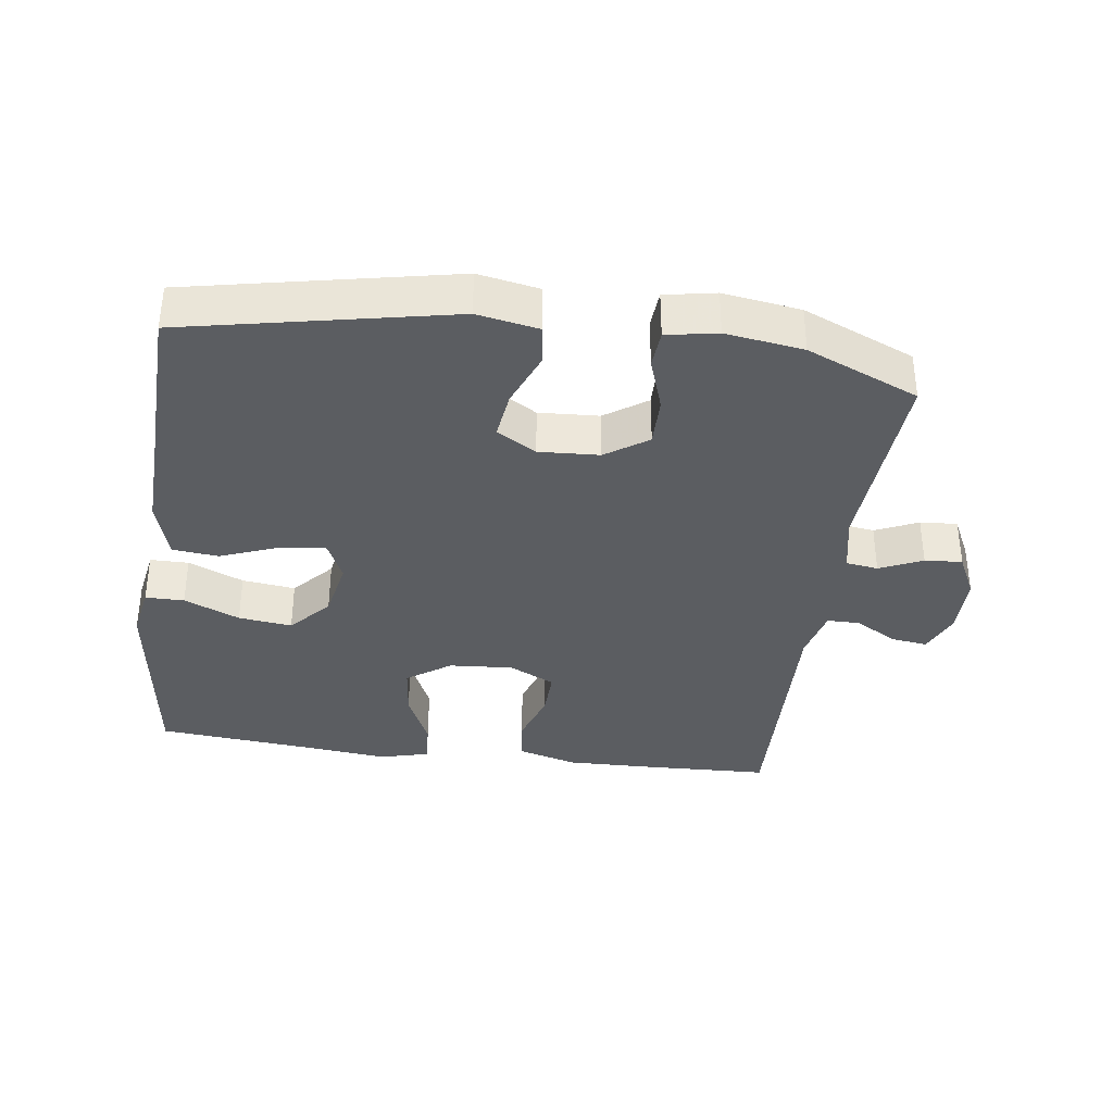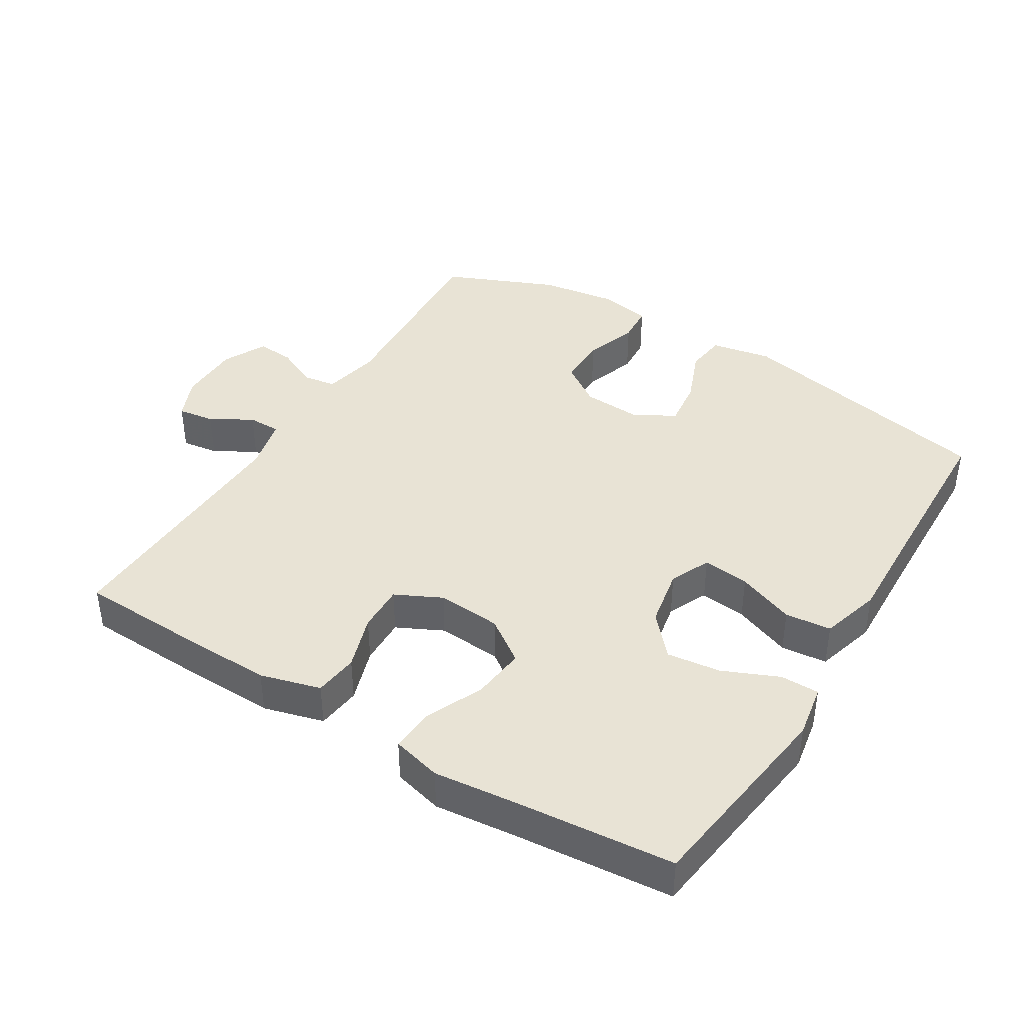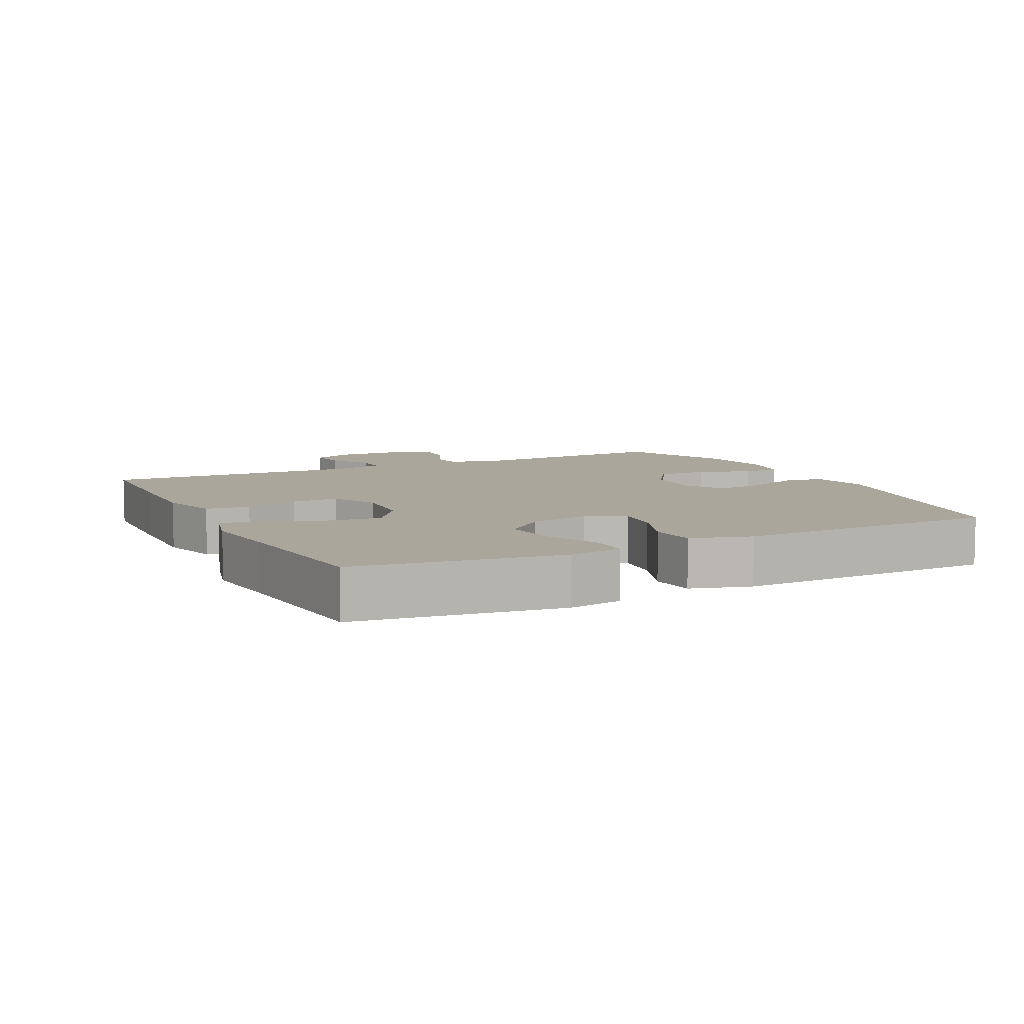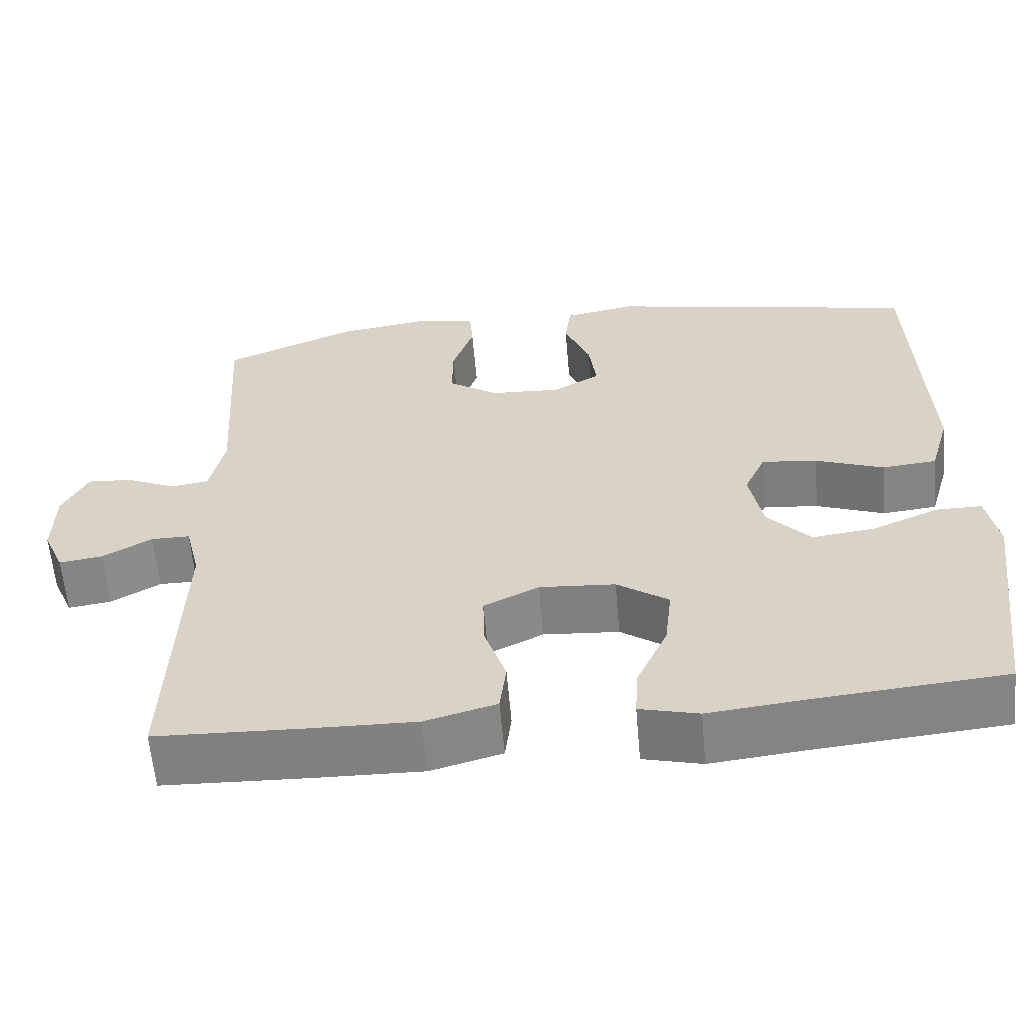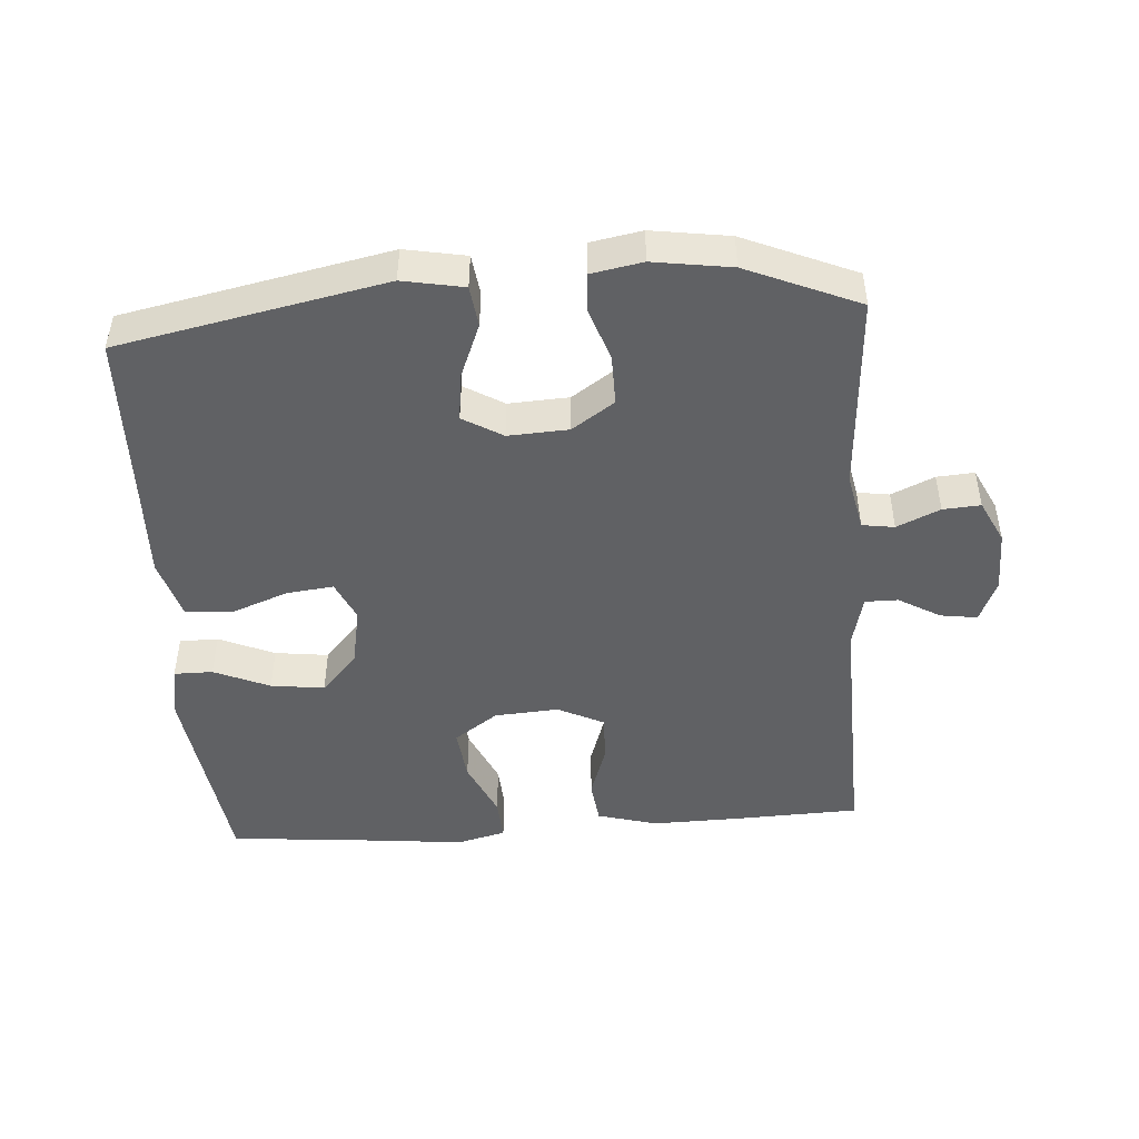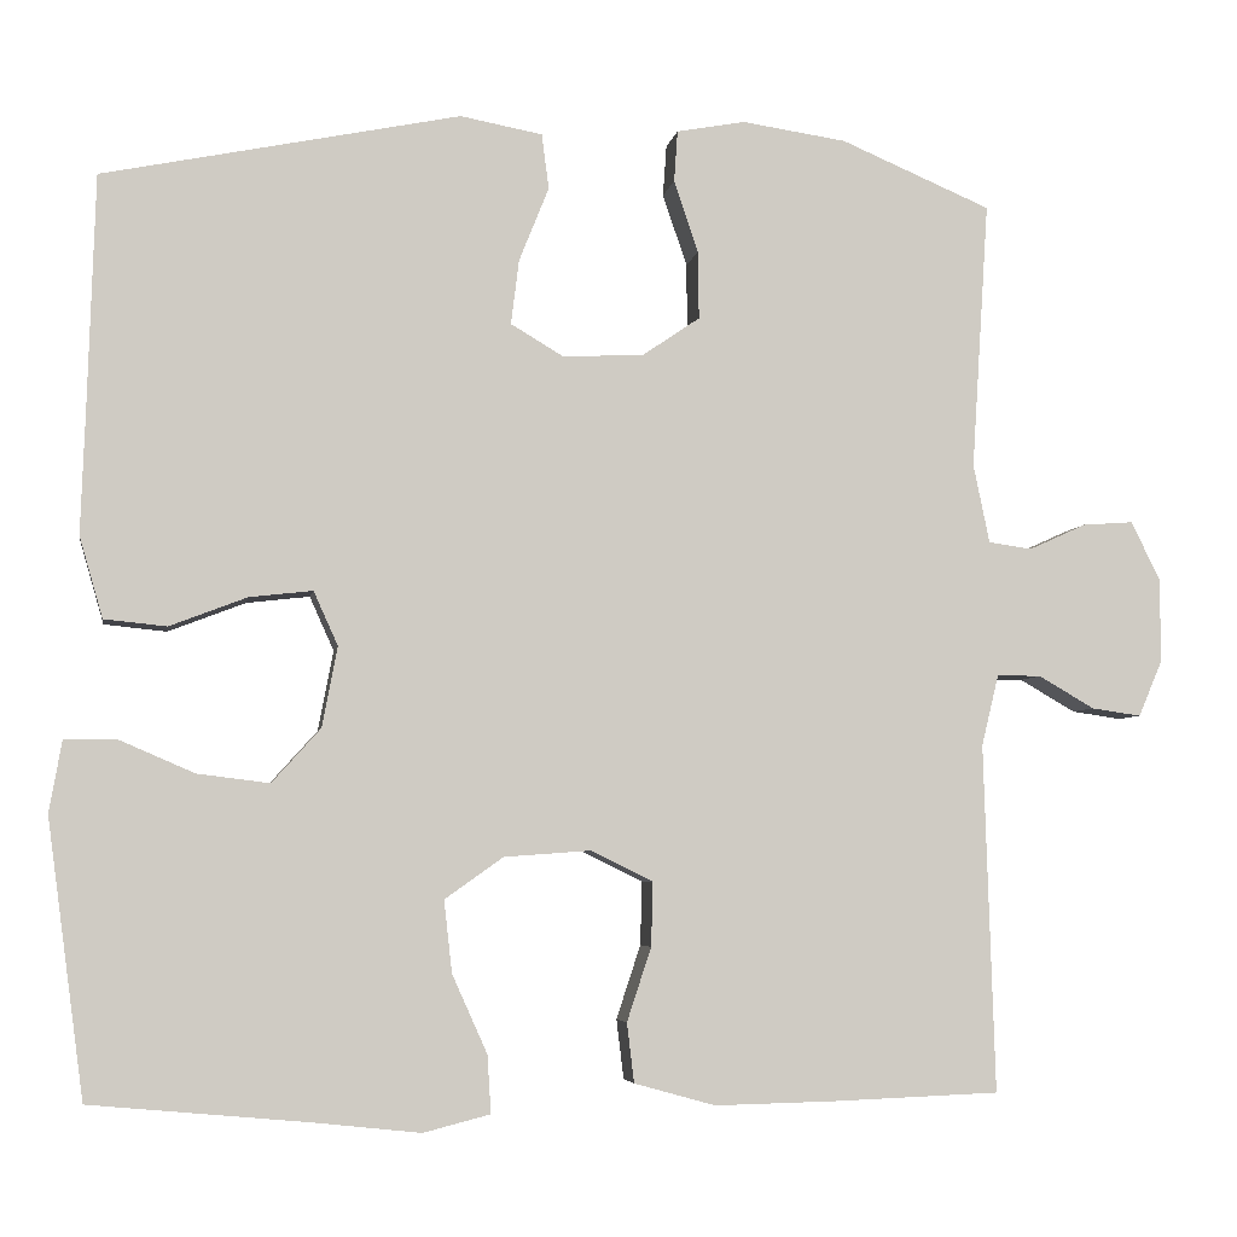
<metadata>
{"format":"obj","ext":"obj","renderer":"f3d","projection":"perspective","resolution":1024,"background":"white","views":[{"elev":-35.9,"azim":-7.8,"up":"+Y"},{"elev":41.0,"azim":-148.4,"up":"+Y"},{"elev":7.9,"azim":-116.3,"up":"+Y"},{"elev":-60.6,"azim":-175.0,"up":"+Z"},{"elev":-46.9,"azim":4.0,"up":"+Y"},{"elev":-4.9,"azim":-9.4,"up":"+Z"}]}
</metadata>
<code>
v -0.5 0.07 0.5
v -0.104 0.07 0.581
v -0.013 0.07 0.564
v -0.005 0.07 0.503
v -0.038 0.07 0.421
v -0.047 0.07 0.349
v 0.012 0.07 0.314
v 0.102 0.07 0.319
v 0.165 0.07 0.362
v 0.164 0.07 0.437
v 0.137 0.07 0.517
v 0.141 0.07 0.574
v 0.217 0.07 0.588
v 0.333 0.07 0.571
v 0.5 0.07 0.5
v 0.481 0.07 0.203
v 0.499 0.07 0.116
v 0.547 0.07 0.109
v 0.611 0.07 0.138
v 0.667 0.07 0.142
v 0.699 0.07 0.077
v 0.7 0.07 -0.016
v 0.673 0.07 -0.079
v 0.618 0.07 -0.071
v 0.556 0.07 -0.035
v 0.507 0.07 -0.035
v 0.488 0.07 -0.114
v 0.5 0.07 -0.5
v 0.315 0.07 -0.507
v 0.181 0.07 -0.51
v 0.091 0.07 -0.485
v 0.083 0.07 -0.419
v 0.11 0.07 -0.337
v 0.112 0.07 -0.266
v 0.043 0.07 -0.232
v -0.053 0.07 -0.239
v -0.118 0.07 -0.285
v -0.109 0.07 -0.365
v -0.07 0.07 -0.452
v -0.066 0.07 -0.516
v -0.14 0.07 -0.535
v -0.26 0.07 -0.522
v -0.5 0.07 -0.5
v -0.541 0.07 -0.194
v -0.527 0.07 -0.114
v -0.469 0.07 -0.114
v -0.386 0.07 -0.15
v -0.306 0.07 -0.16
v -0.252 0.07 -0.1
v -0.235 0.07 -0.011
v -0.262 0.07 0.049
v -0.332 0.07 0.041
v -0.418 0.07 0.008
v -0.487 0.07 0.015
v -0.513 0.07 0.105
v -0.508 0.07 0.242
v -0.5 0 0.5
v -0.104 0 0.581
v -0.013 0 0.564
v -0.005 0 0.503
v -0.038 0 0.421
v -0.047 0 0.349
v 0.012 0 0.314
v 0.102 0 0.319
v 0.165 0 0.362
v 0.164 0 0.437
v 0.137 0 0.517
v 0.141 0 0.574
v 0.217 0 0.588
v 0.333 0 0.571
v 0.5 0 0.5
v 0.481 0 0.203
v 0.499 0 0.116
v 0.547 0 0.109
v 0.611 0 0.138
v 0.667 0 0.142
v 0.699 0 0.077
v 0.7 0 -0.016
v 0.673 0 -0.079
v 0.618 0 -0.071
v 0.556 0 -0.035
v 0.507 0 -0.035
v 0.488 0 -0.114
v 0.5 0 -0.5
v 0.315 0 -0.507
v 0.181 0 -0.51
v 0.091 0 -0.485
v 0.083 0 -0.419
v 0.11 0 -0.337
v 0.112 0 -0.266
v 0.043 0 -0.232
v -0.053 0 -0.239
v -0.118 0 -0.285
v -0.109 0 -0.365
v -0.07 0 -0.452
v -0.066 0 -0.516
v -0.14 0 -0.535
v -0.26 0 -0.522
v -0.5 0 -0.5
v -0.541 0 -0.194
v -0.527 0 -0.114
v -0.469 0 -0.114
v -0.386 0 -0.15
v -0.306 0 -0.16
v -0.252 0 -0.1
v -0.235 0 -0.011
v -0.262 0 0.049
v -0.332 0 0.041
v -0.418 0 0.008
v -0.487 0 0.015
v -0.513 0 0.105
v -0.508 0 0.242
f 53 54 55 56
f 52 53 56 1
f 51 52 1 2
f 50 51 2 3
f 49 50 3 4
f 44 45 46 47
f 42 43 44 47
f 42 47 48
f 41 42 48 49
f 38 39 40 41
f 37 38 41 49
f 30 31 32 33
f 30 33 34
f 27 28 29 30
f 26 27 30 34
f 22 23 24 25
f 22 25 26
f 21 22 26
f 18 19 20 21
f 17 18 21 26
f 16 17 26 34
f 10 11 12 13
f 9 10 13 14
f 49 4 5
f 49 5 6
f 36 37 49 6
f 35 36 6 7
f 34 35 7 8
f 16 34 8 9
f 9 14 15 16
f 112 111 110 109
f 57 112 109 108
f 58 57 108 107
f 59 58 107 106
f 60 59 106 105
f 103 102 101 100
f 103 100 99 98
f 104 103 98
f 105 104 98 97
f 97 96 95 94
f 105 97 94 93
f 89 88 87 86
f 90 89 86
f 86 85 84 83
f 90 86 83 82
f 81 80 79 78
f 82 81 78
f 82 78 77
f 77 76 75 74
f 82 77 74 73
f 90 82 73 72
f 69 68 67 66
f 70 69 66 65
f 61 60 105
f 62 61 105
f 62 105 93 92
f 63 62 92 91
f 64 63 91 90
f 65 64 90 72
f 72 71 70 65
f 1 57 58 2
f 2 58 59 3
f 3 59 60 4
f 4 60 61 5
f 5 61 62 6
f 6 62 63 7
f 7 63 64 8
f 8 64 65 9
f 9 65 66 10
f 10 66 67 11
f 11 67 68 12
f 12 68 69 13
f 13 69 70 14
f 14 70 71 15
f 15 71 72 16
f 16 72 73 17
f 17 73 74 18
f 18 74 75 19
f 19 75 76 20
f 20 76 77 21
f 21 77 78 22
f 22 78 79 23
f 23 79 80 24
f 24 80 81 25
f 25 81 82 26
f 26 82 83 27
f 27 83 84 28
f 28 84 85 29
f 29 85 86 30
f 30 86 87 31
f 31 87 88 32
f 32 88 89 33
f 33 89 90 34
f 34 90 91 35
f 35 91 92 36
f 36 92 93 37
f 37 93 94 38
f 38 94 95 39
f 39 95 96 40
f 40 96 97 41
f 41 97 98 42
f 42 98 99 43
f 43 99 100 44
f 44 100 101 45
f 45 101 102 46
f 46 102 103 47
f 47 103 104 48
f 48 104 105 49
f 49 105 106 50
f 50 106 107 51
f 51 107 108 52
f 52 108 109 53
f 53 109 110 54
f 54 110 111 55
f 55 111 112 56
f 56 112 57 1

</code>
